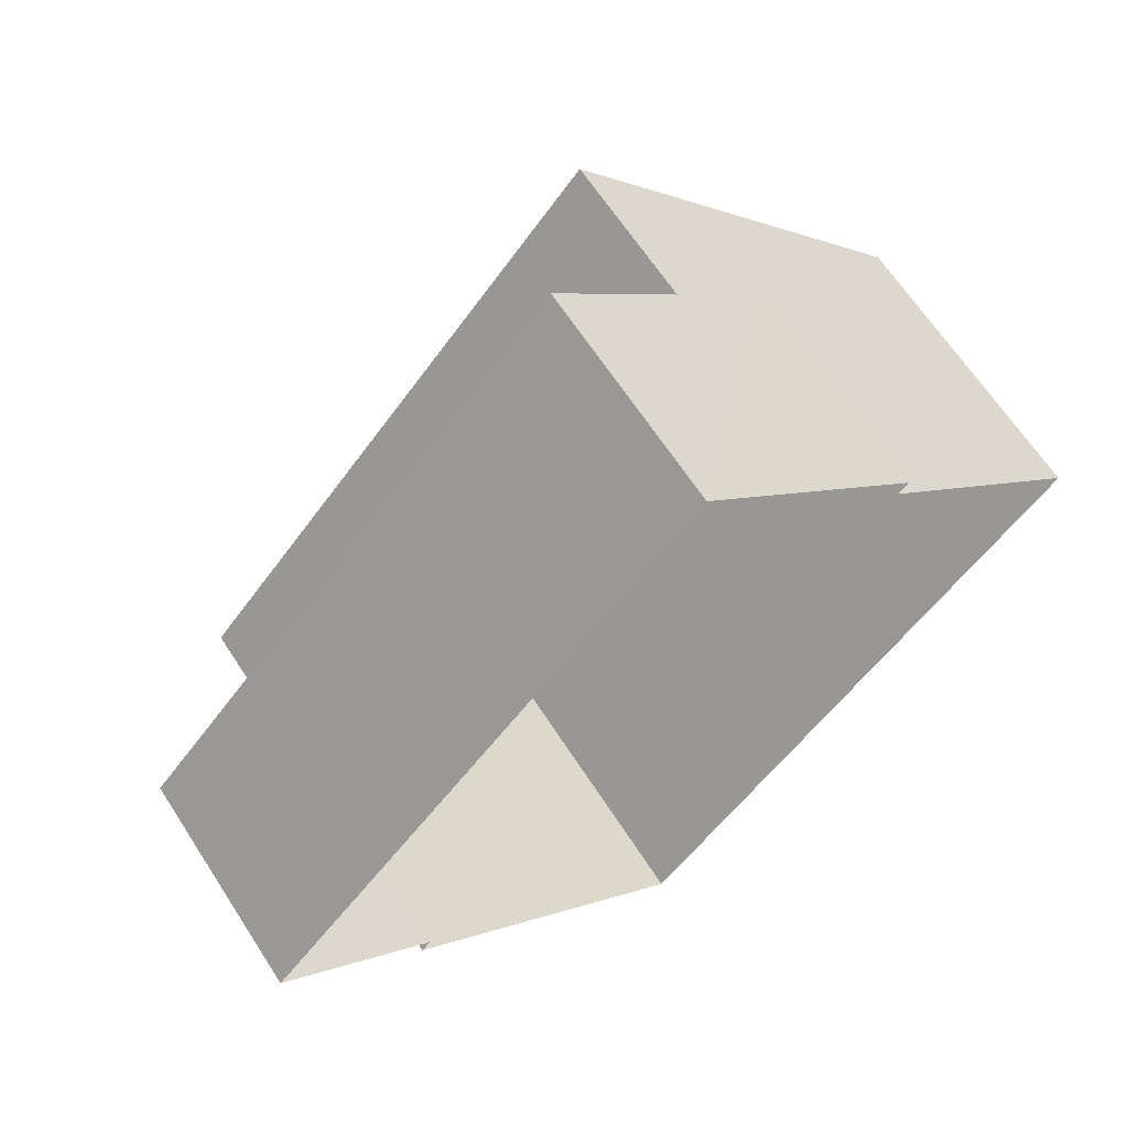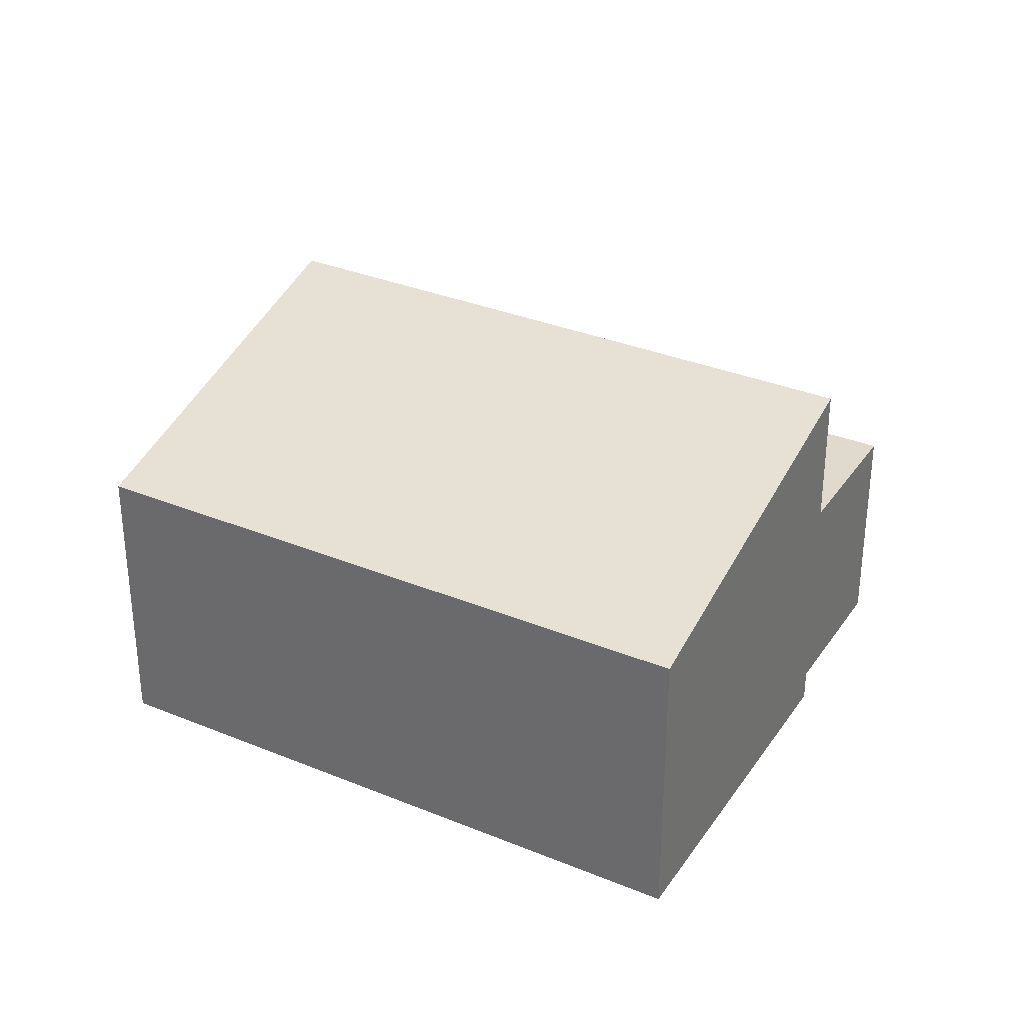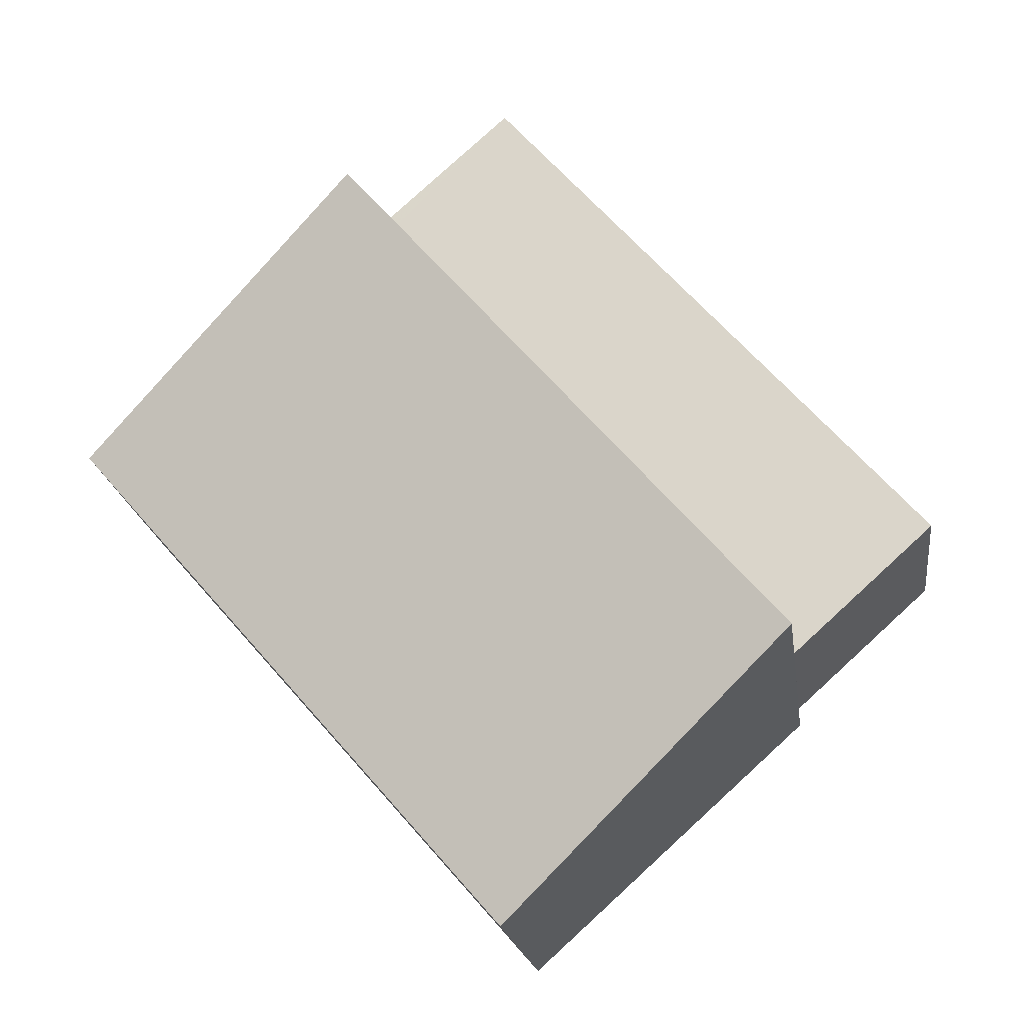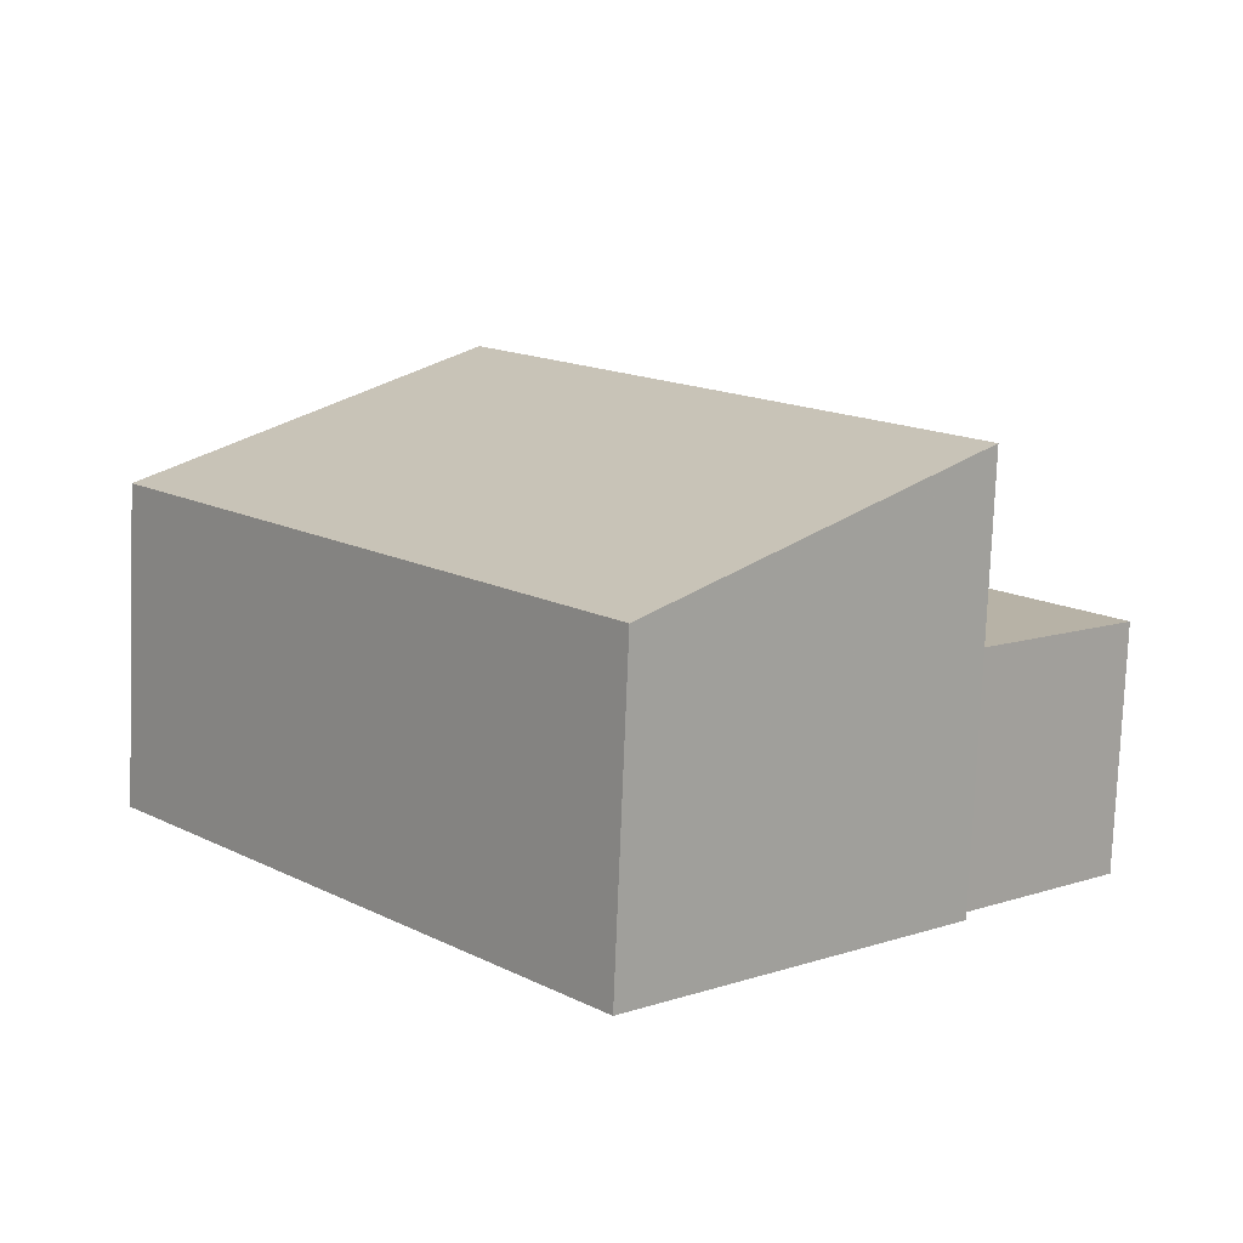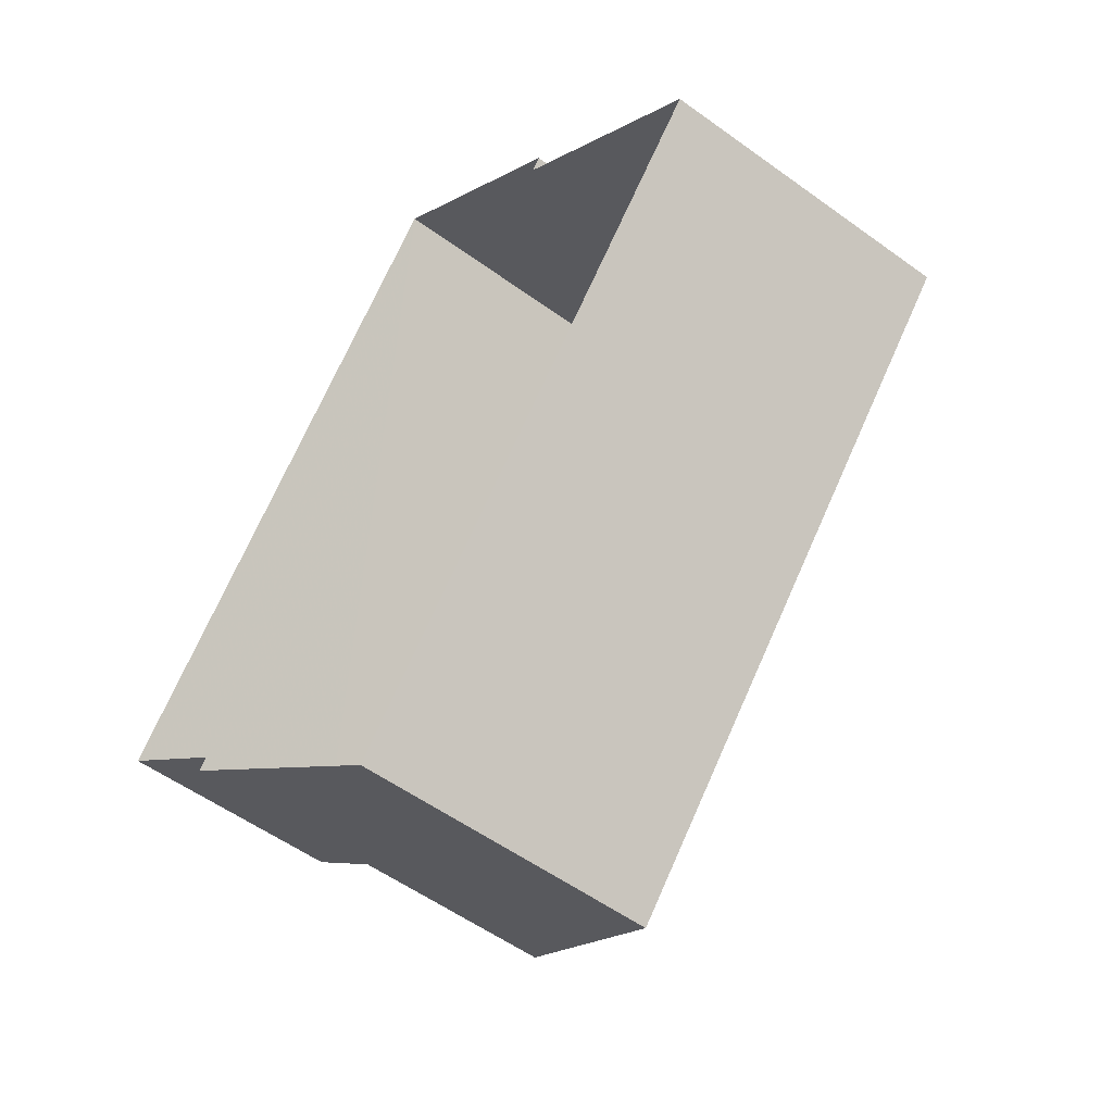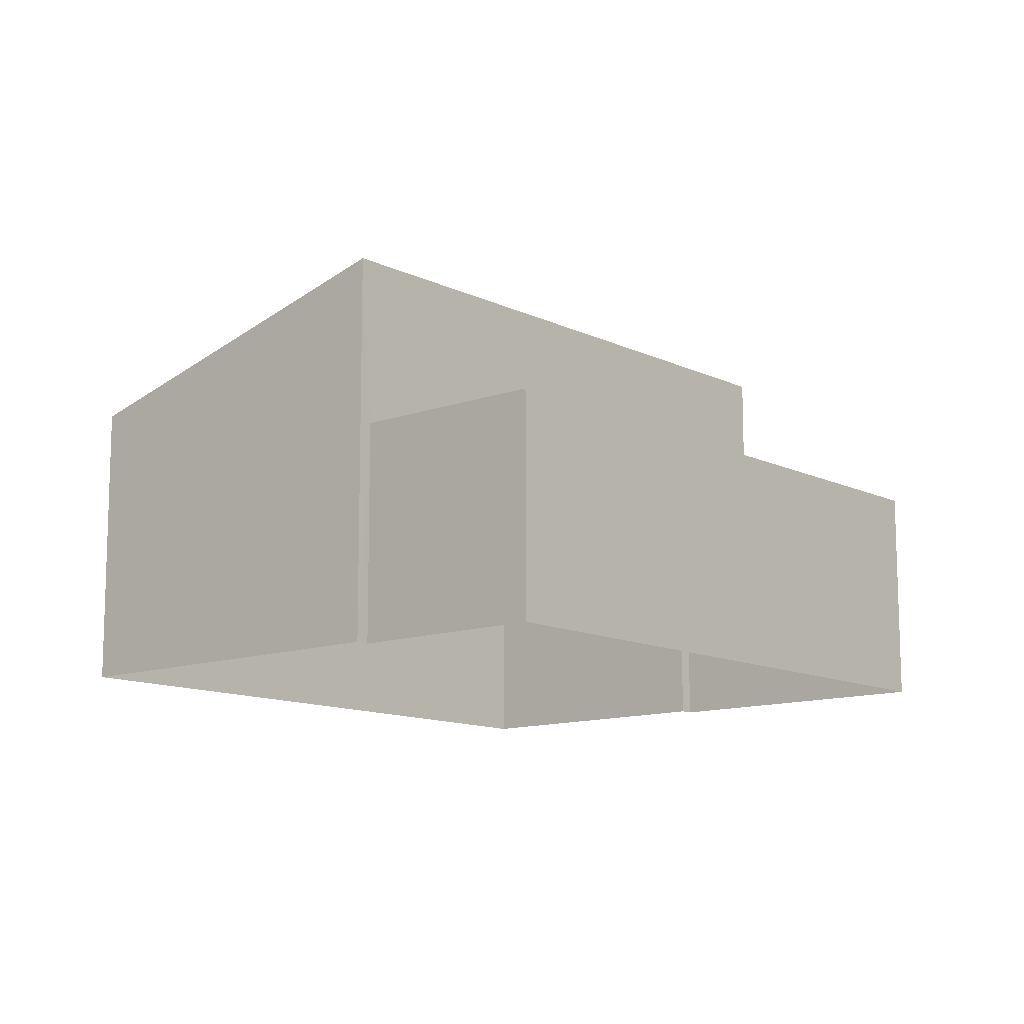
<metadata>
{"format":"obj","ext":"obj","renderer":"f3d","projection":"perspective","resolution":1024,"background":"white","views":[{"elev":64.3,"azim":147.2,"up":"+Y"},{"elev":32.8,"azim":-19.2,"up":"+Z"},{"elev":-19.1,"azim":7.6,"up":"+Y"},{"elev":-77.8,"azim":-2.3,"up":"+Y"},{"elev":-54.2,"azim":-127.7,"up":"+Y"},{"elev":-12.1,"azim":82.5,"up":"+Z"}]}
</metadata>
<code>
v -5646 -3.728e+04 1.6
v -5642 -3.728e+04 1.6
v -5638 -3.729e+04 1.598
v -5634 -3.729e+04 1.598
v -5634 -3.729e+04 1.598
v -5642 -3.728e+04 1.6
v -5638 -3.728e+04 1.6
v -5631 -3.728e+04 1.598
v -5642 -3.728e+04 5.309
v -5641 -3.728e+04 5.309
v -5638 -3.728e+04 5.309
v -5631 -3.728e+04 5.307
v -5642 -3.728e+04 5.309
v -5634 -3.729e+04 5.307
v -5646 -3.728e+04 6.457
v -5638 -3.729e+04 6.456
v -5634 -3.729e+04 8.127
v -5641 -3.728e+04 8.127
f 1 2 3
f 4 3 5
f 2 6 7
f 8 5 7
f 3 2 5
f 5 2 7
f 9 10 11
f 11 10 12
f 9 13 10
f 12 10 14
f 15 16 17
f 18 15 17
f 14 8 12
f 14 5 8
f 13 9 6
f 2 13 6
f 9 11 7
f 6 9 7
f 12 8 7
f 11 12 7
f 18 13 15
f 15 13 1
f 18 10 13
f 1 13 2
f 4 16 3
f 4 17 16
f 15 1 3
f 16 15 3
f 10 18 14
f 5 14 4
f 4 14 17
f 14 18 17

</code>
